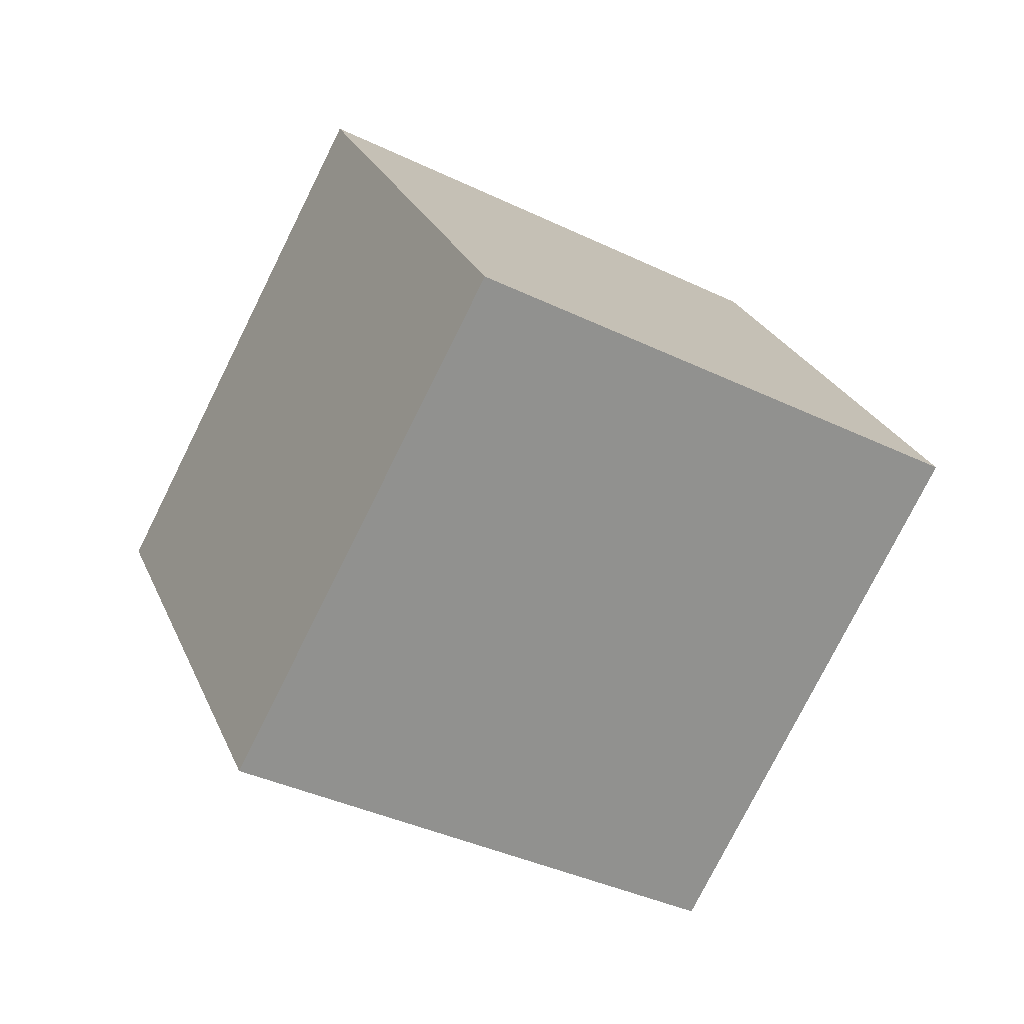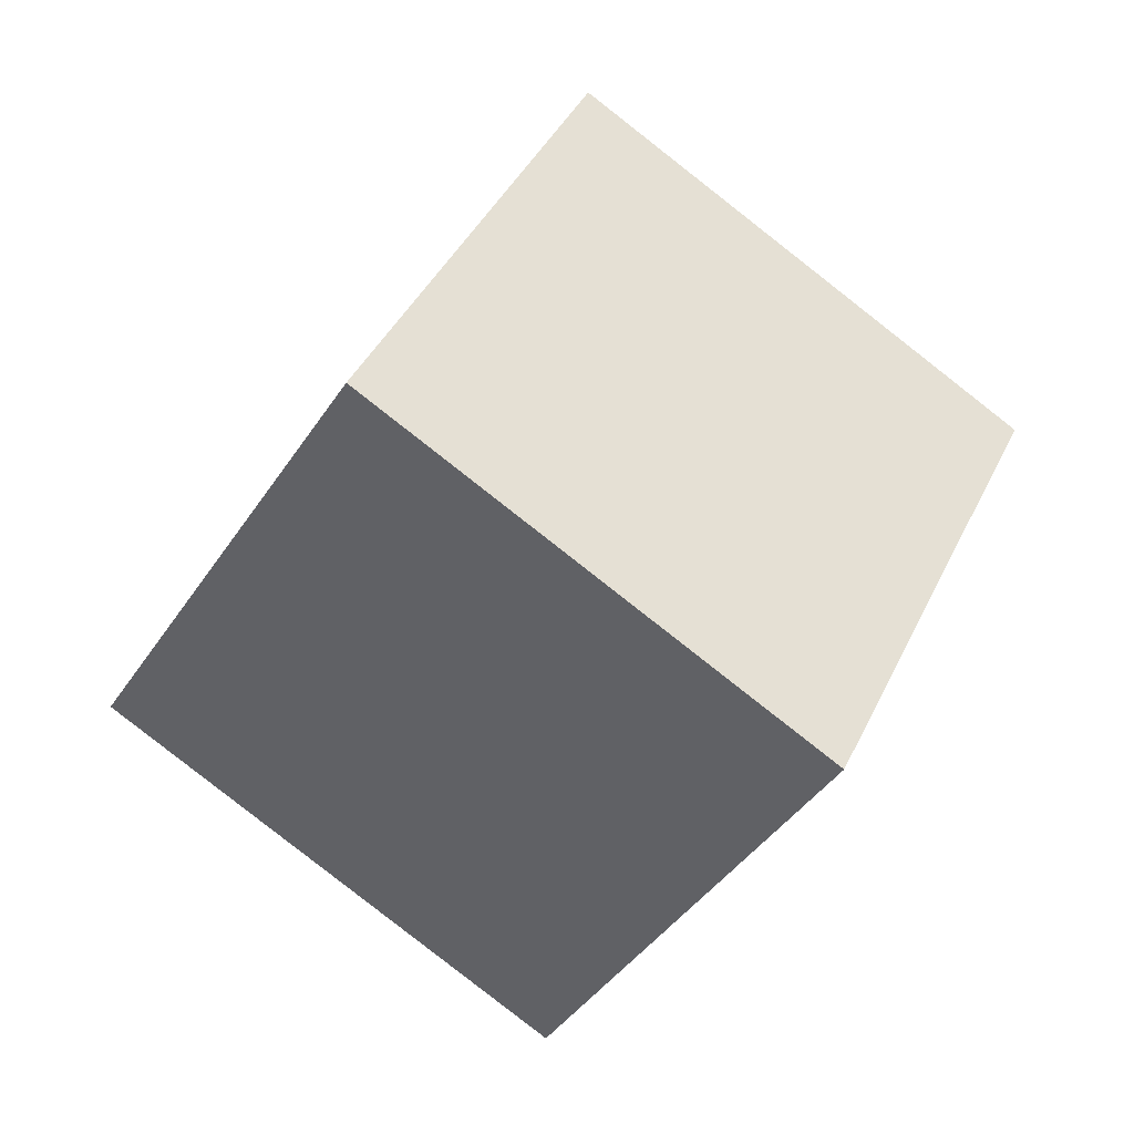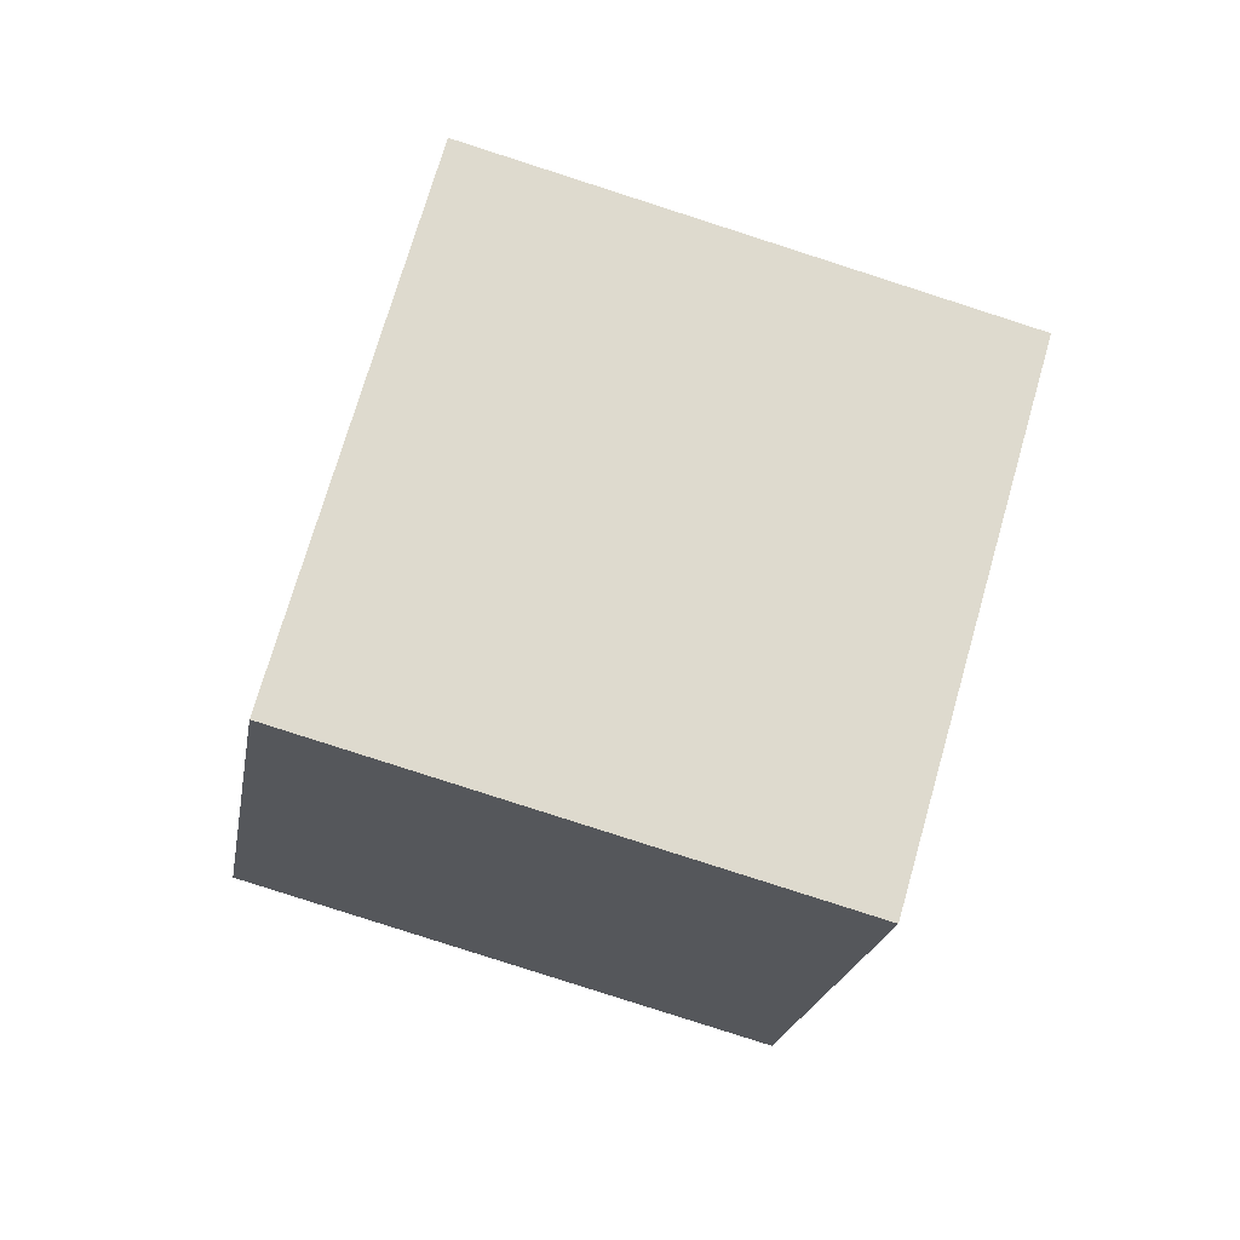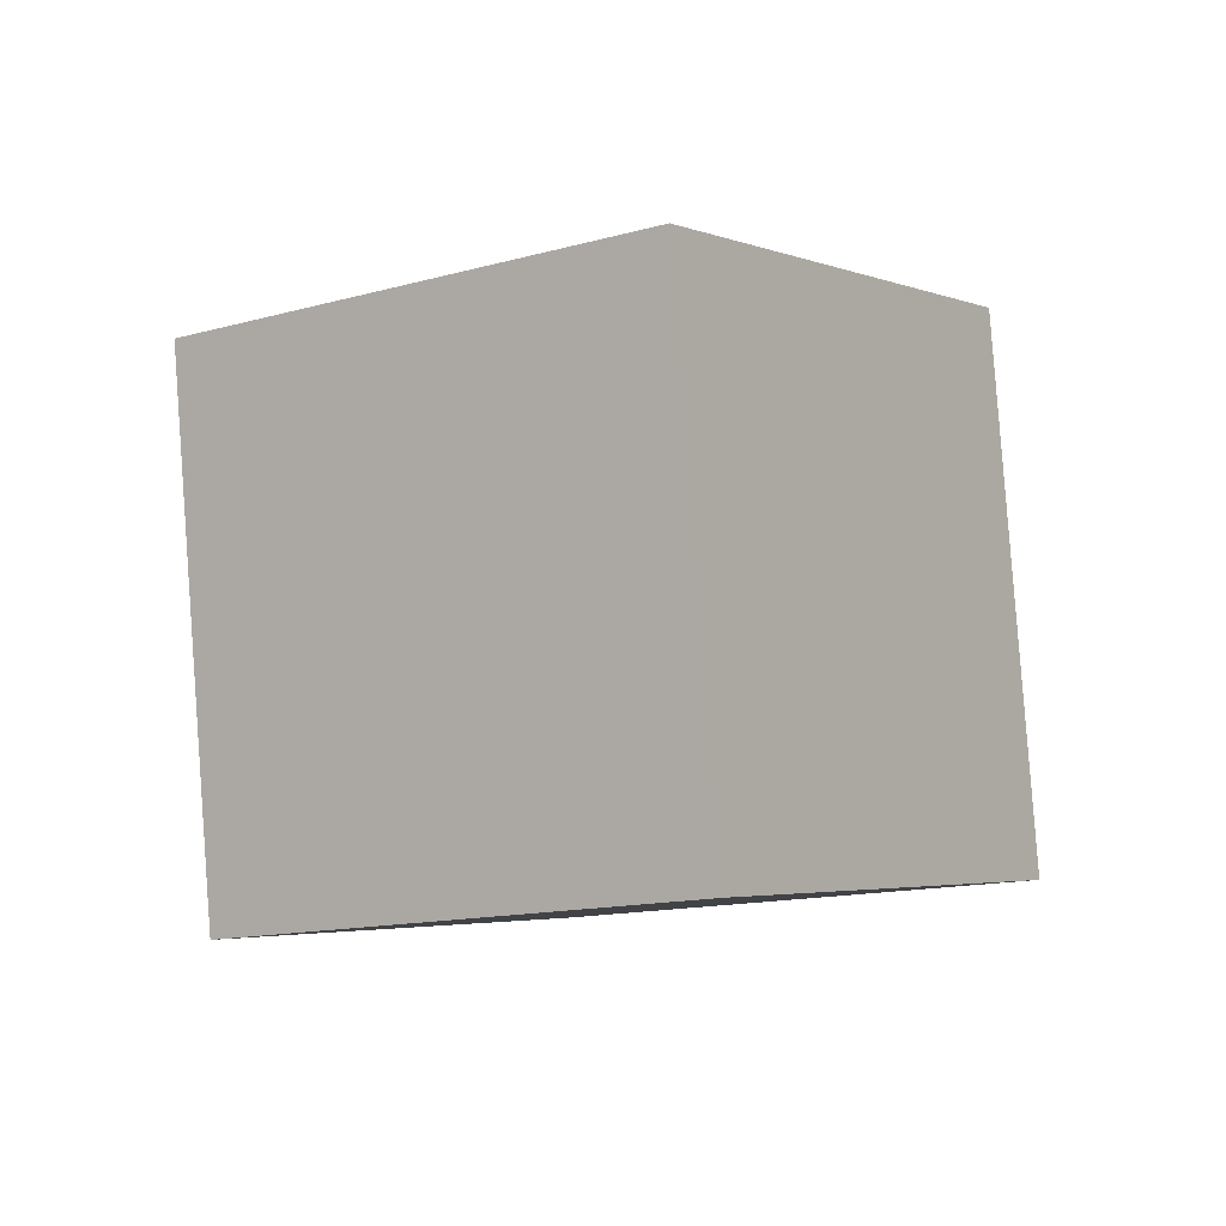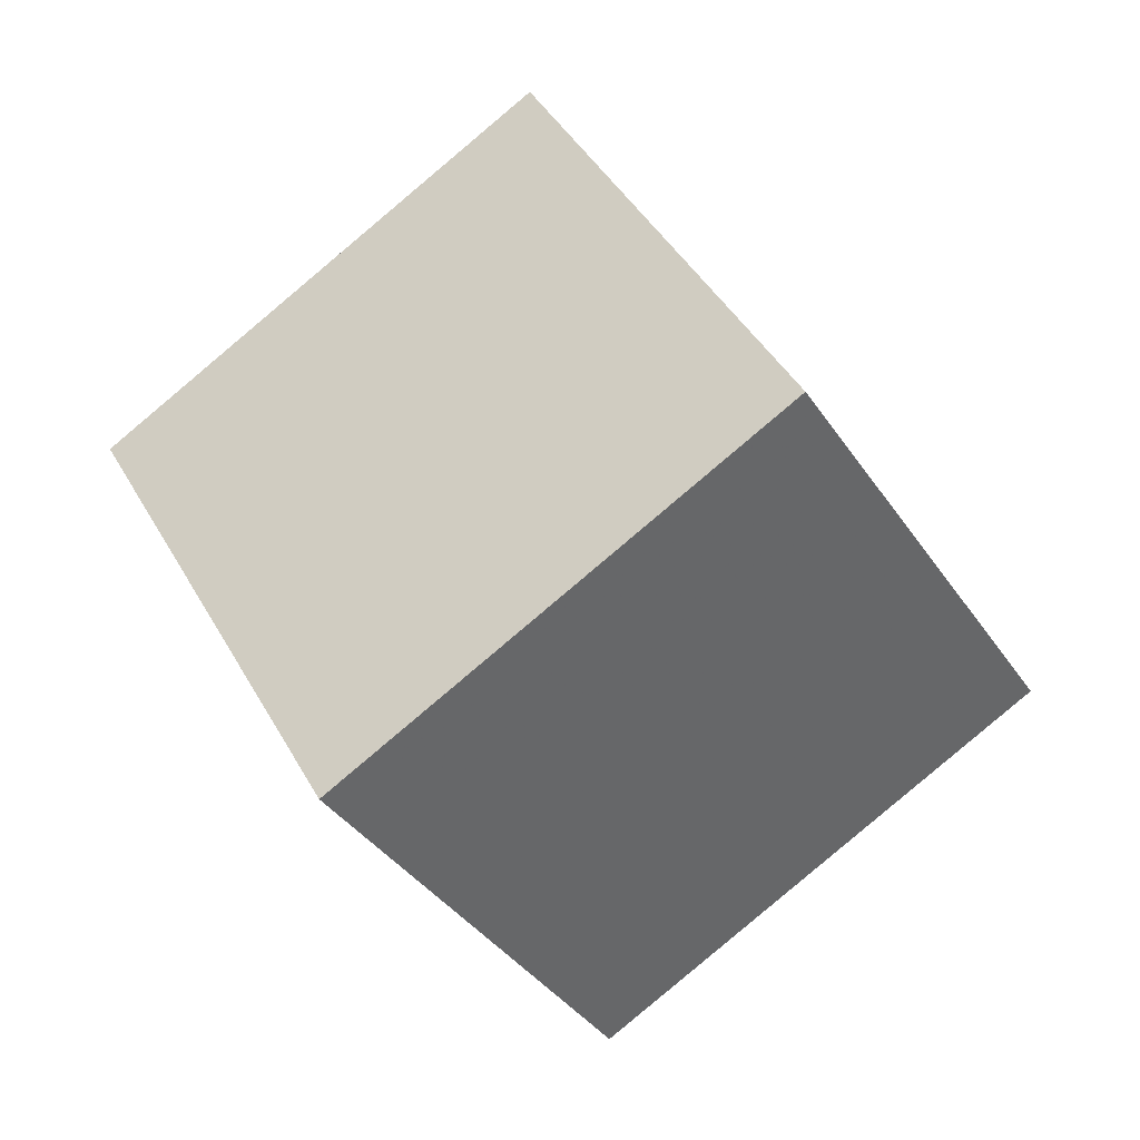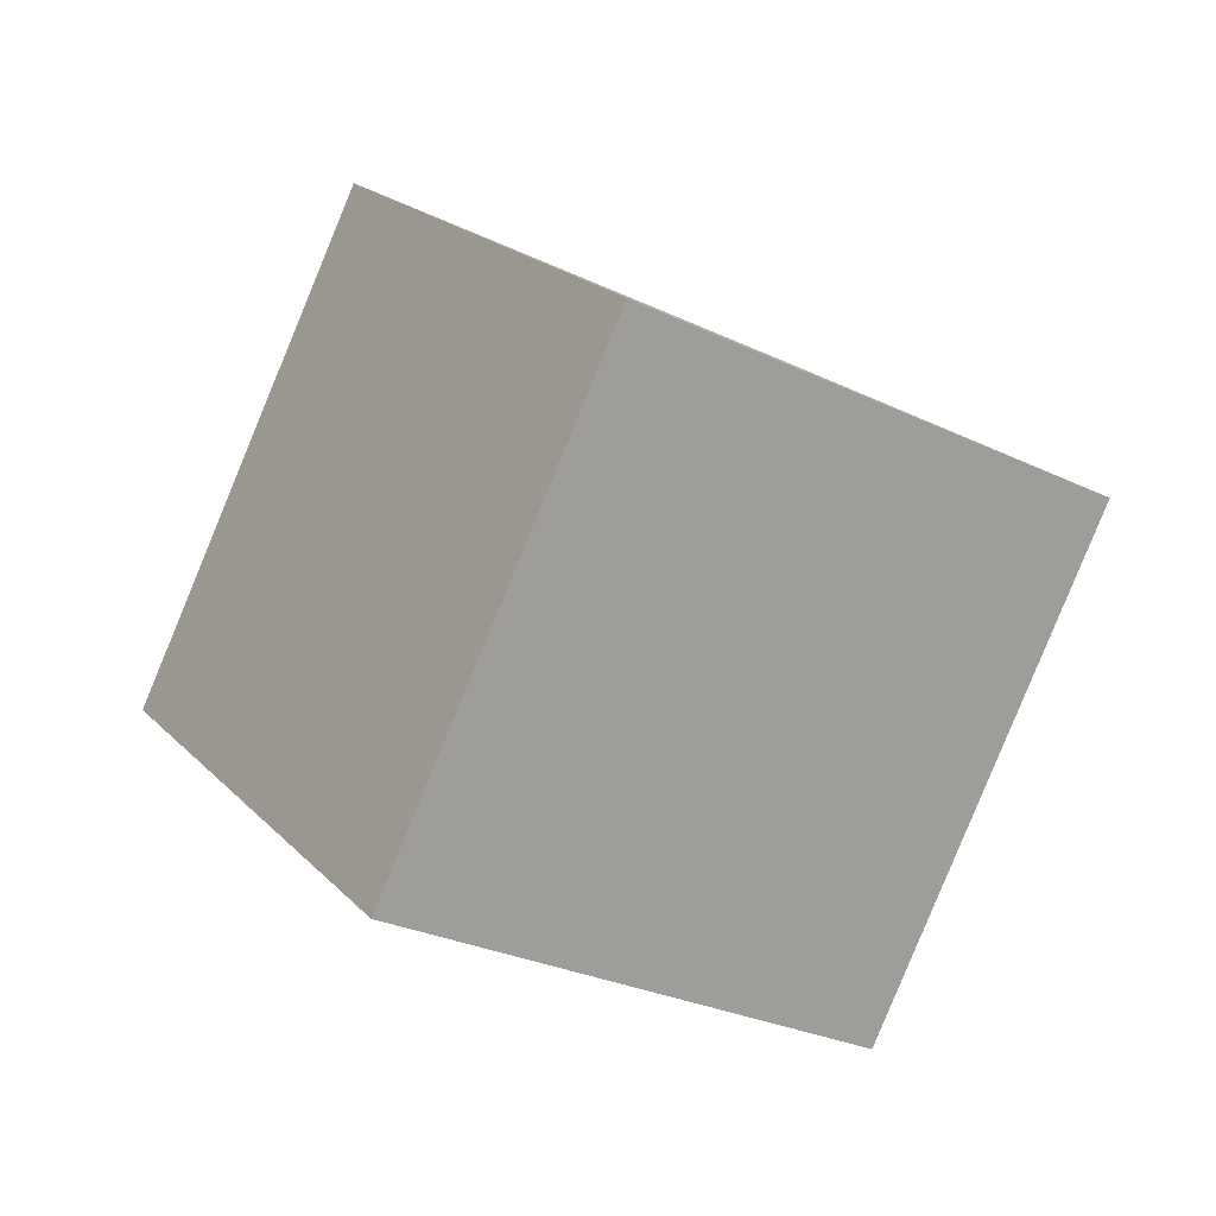
<metadata>
{"format":"obj","ext":"obj","renderer":"f3d","projection":"perspective","resolution":1024,"background":"white","views":[{"elev":-7.9,"azim":-97.5,"up":"+Y"},{"elev":-65.0,"azim":-6.0,"up":"+Z"},{"elev":-41.7,"azim":16.7,"up":"+Z"},{"elev":-32.0,"azim":64.2,"up":"+Z"},{"elev":-47.3,"azim":149.1,"up":"+Z"},{"elev":-7.8,"azim":-5.2,"up":"+Z"}]}
</metadata>
<code>
v -9.469 -2.609 8.633
v -1.022 2.366 6.66
v -13.07 -0.04908 -0.3376
v -4.625 4.926 -2.31
v -5.511 -10.9 4.677
v 2.936 -5.922 2.705
v -9.114 -8.337 -4.293
v -0.6671 -3.361 -6.265
f 2 4 1
f 5 2 1
f 1 4 3
f 3 5 1
f 2 8 4
f 6 2 5
f 6 8 2
f 4 8 3
f 7 5 3
f 3 8 7
f 7 6 5
f 8 6 7

</code>
